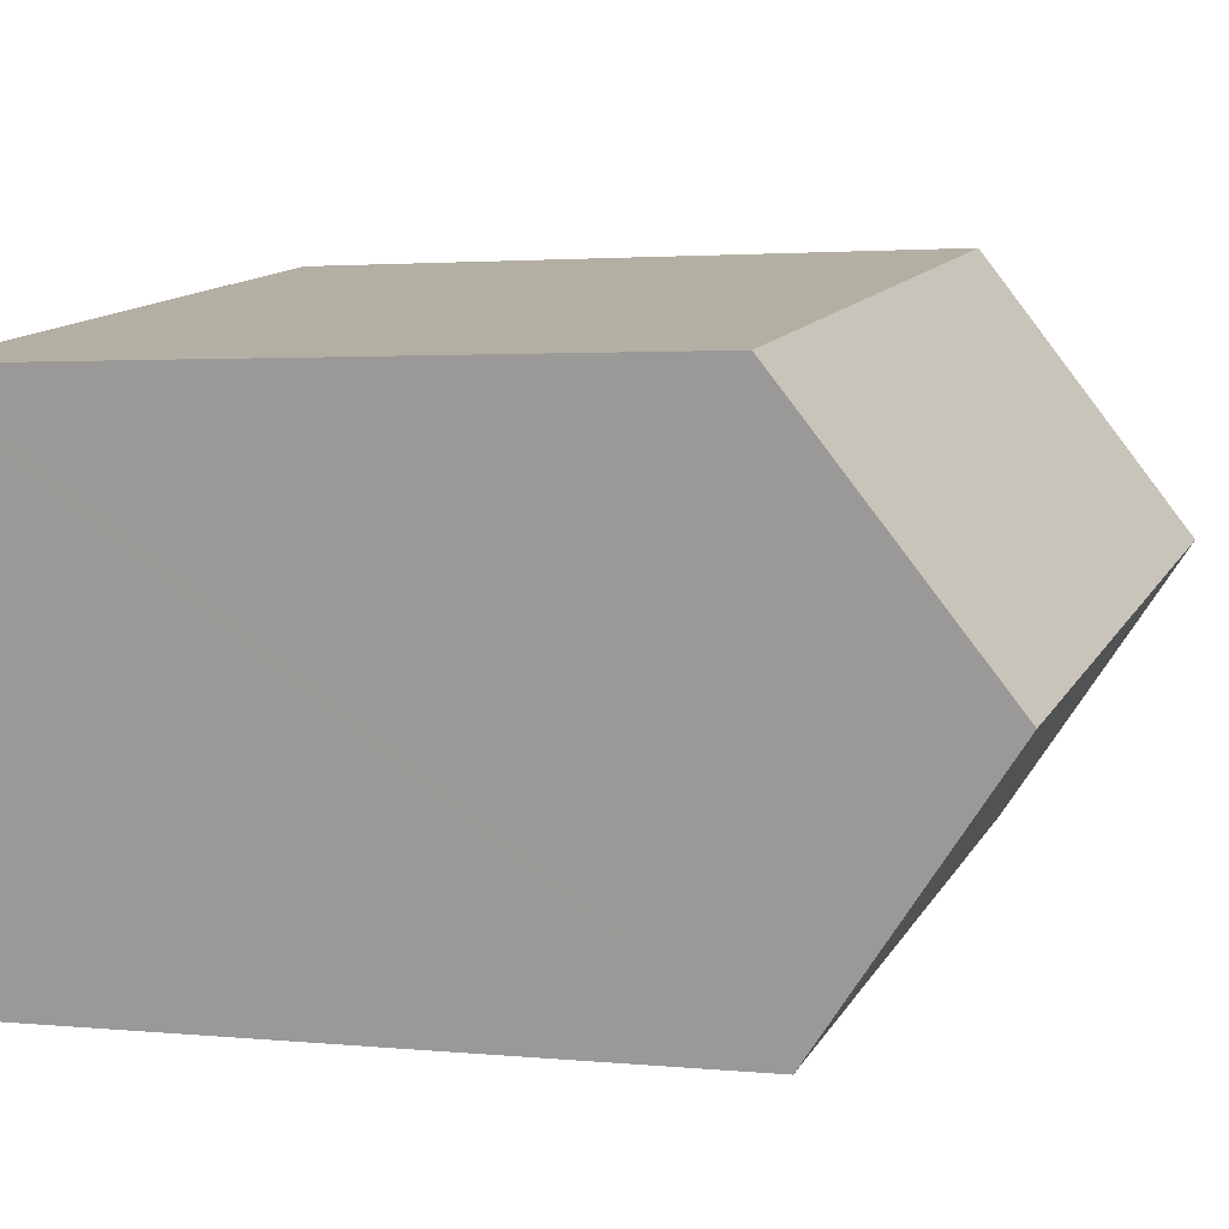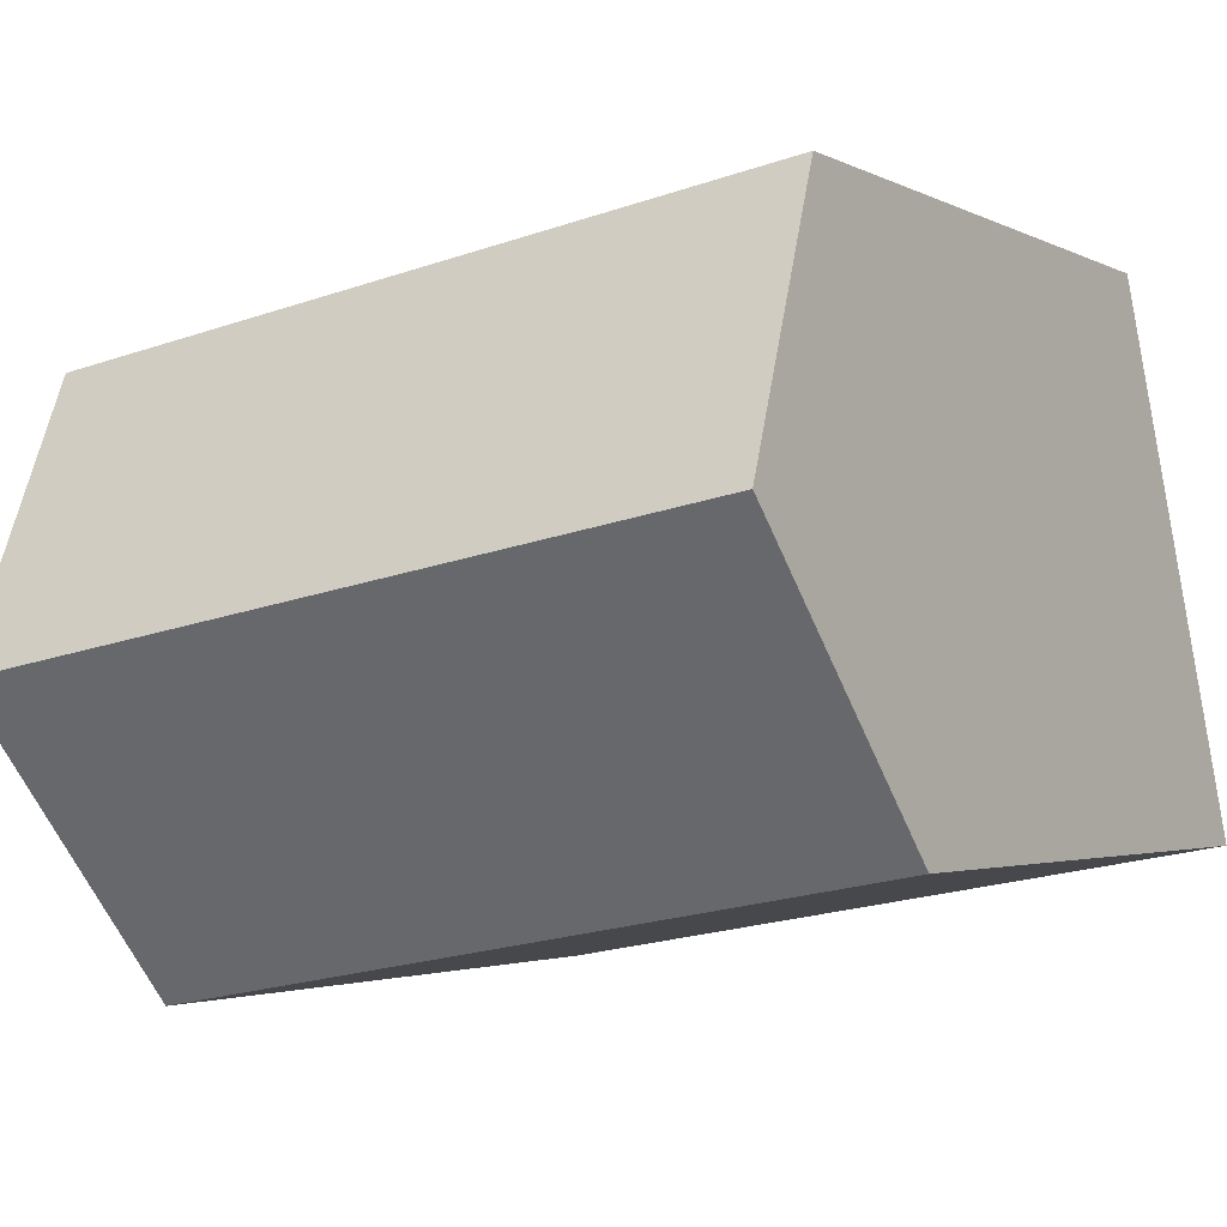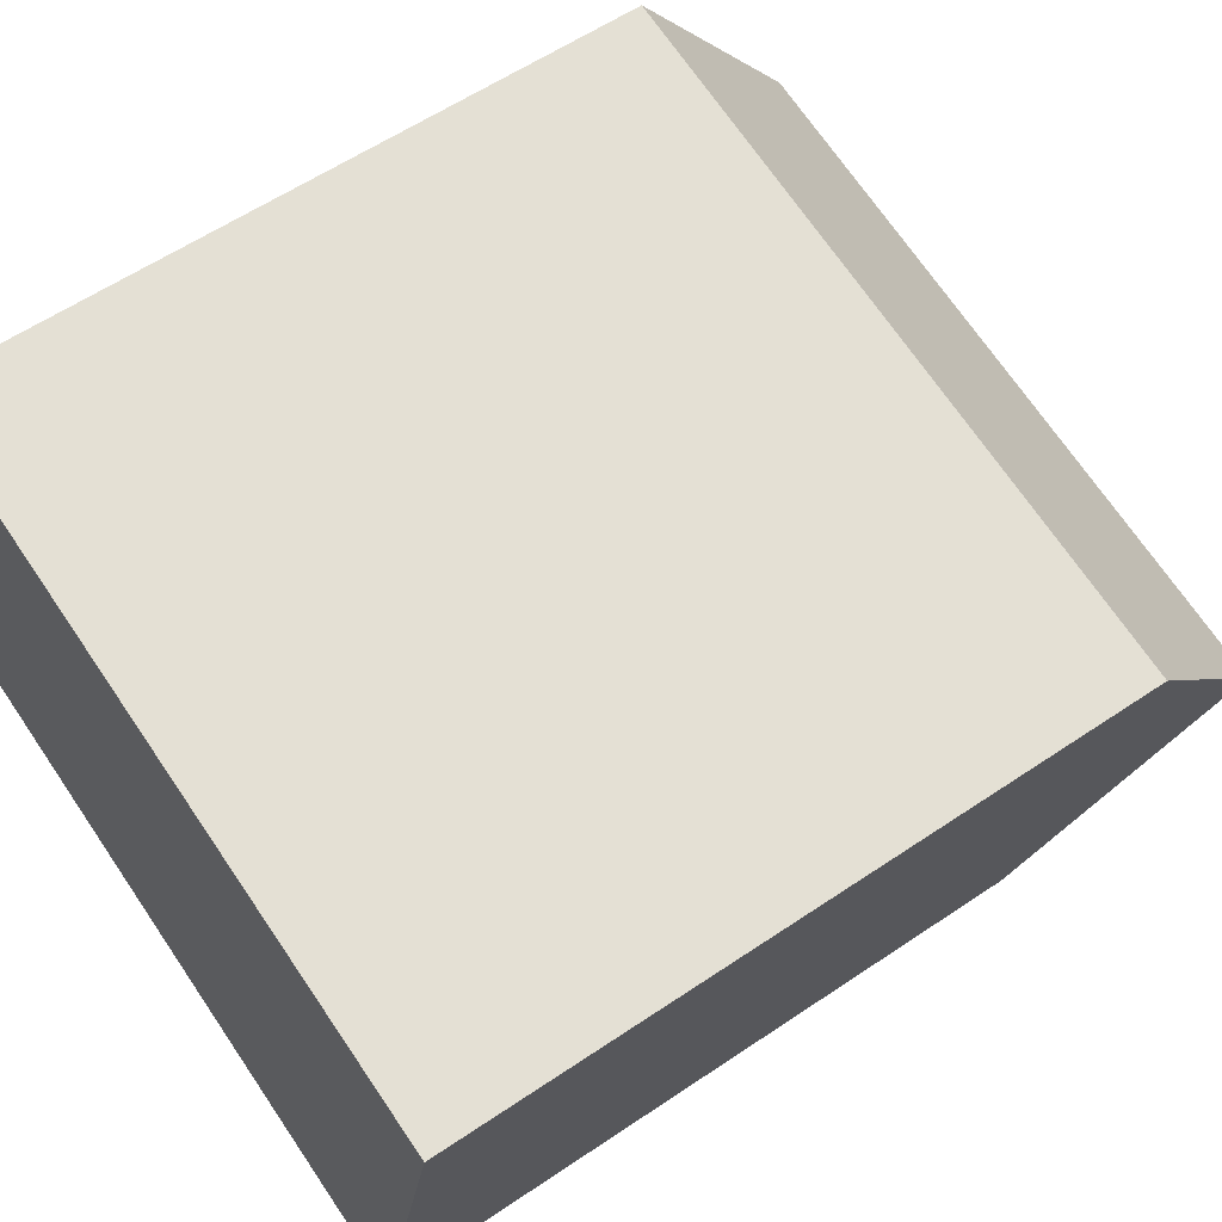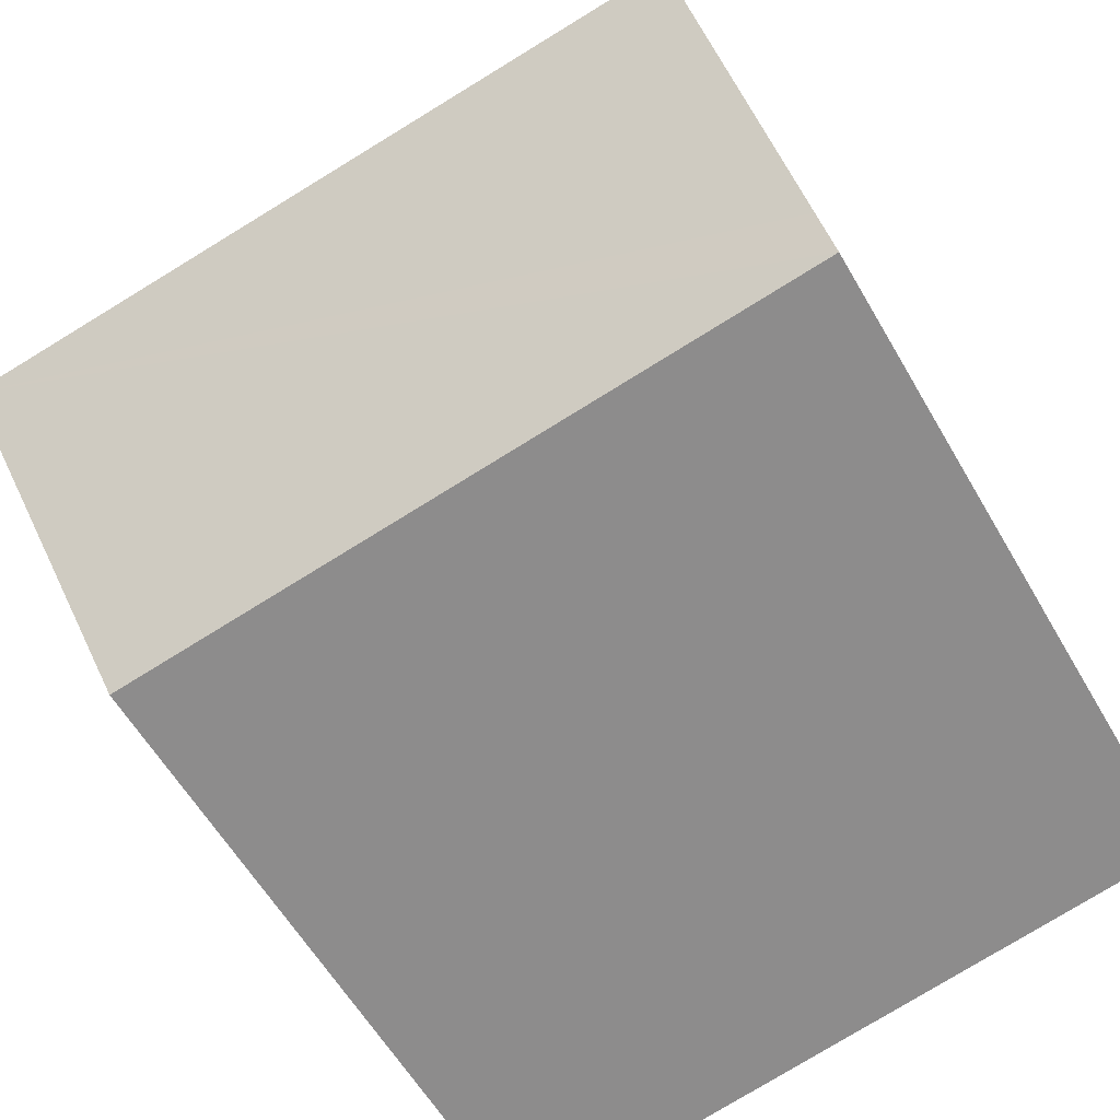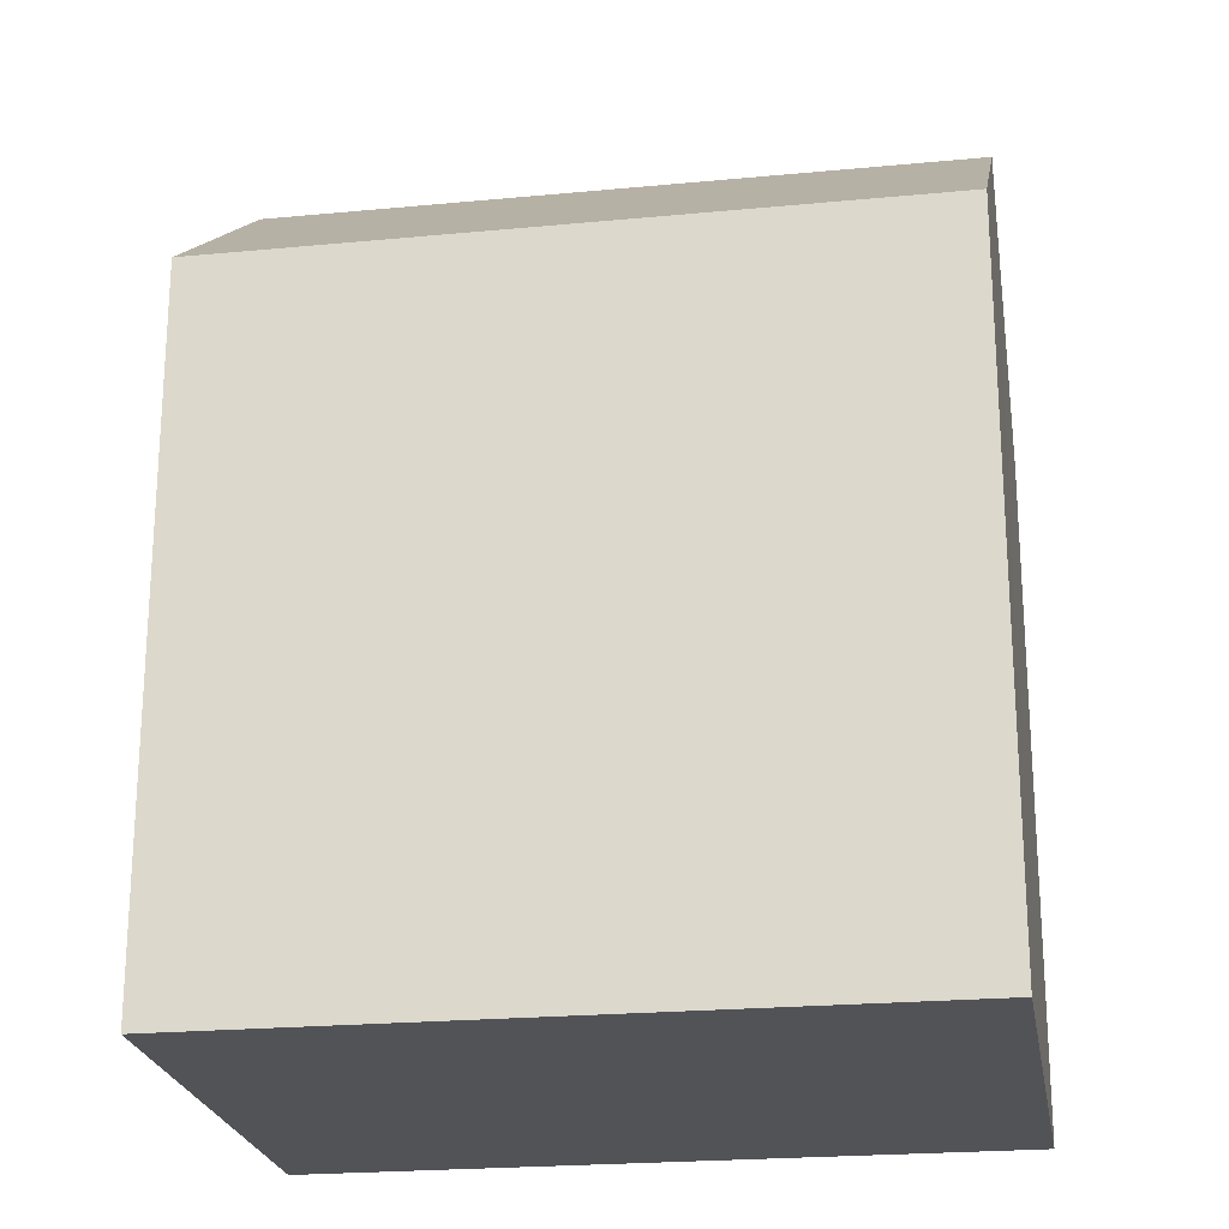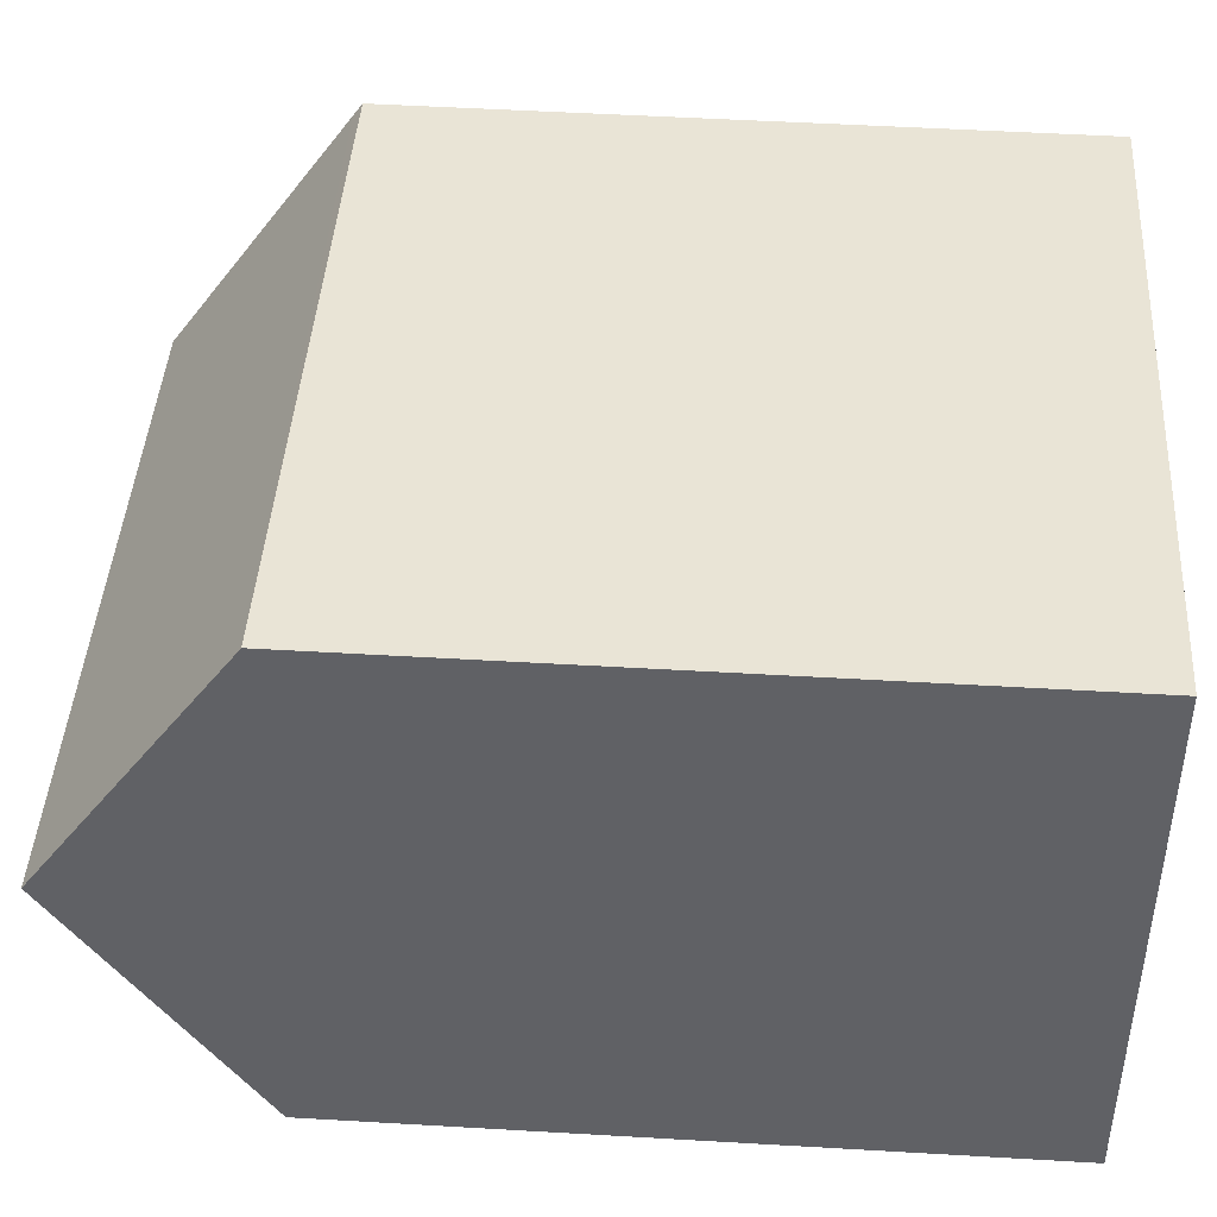
<metadata>
{"format":"obj","ext":"obj","renderer":"f3d","projection":"perspective","resolution":1024,"background":"white","views":[{"elev":2.3,"azim":109.7,"up":"+Z"},{"elev":-2.4,"azim":-150.8,"up":"+Z"},{"elev":58.9,"azim":55.1,"up":"+Z"},{"elev":-58.8,"azim":-150.2,"up":"+Z"},{"elev":-22.3,"azim":-160.6,"up":"+Y"},{"elev":52.2,"azim":-86.4,"up":"+Z"}]}
</metadata>
<code>
v  19.73 17.22 9.858
v  2.448 16.99 13.23
v  19.8 16.99 10.18
v  18.43 21.78 3.564
v  1.132 21.78 6.611
v  1.371 20.78 8.004
v  2.21 17.24 12.91
v  2.27 16.99 13.26
v  0 17.02 1.042e-15
v  17.07 16.97 -3.078
v  0.149 17.64 0.864
v  0 0 0
v  17.07 1.885e-16 -3.078
v  2.27 -8.121e-16 13.26
v  1.132 -4.048e-16 6.611
v  0.149 -5.29e-17 0.864
v  1.371 -4.901e-16 8.004
v  2.21 -7.906e-16 12.91
v  19.8 -6.231e-16 10.18
v  2.448 -8.102e-16 13.23
v  19.73 -6.036e-16 9.858
v  18.43 -2.182e-16 3.564
g defaultobject
f 1 2 3
f 2 1 4
f 2 4 5
f 2 5 6
f 2 6 7
f 2 7 8
f 9 4 10
f 4 9 11
f 4 11 5
f 10 12 9
f 12 10 13
f 11 6 5
f 6 11 9
f 6 9 12
f 6 12 7
f 7 12 8
f 8 12 14
f 14 12 15
f 15 12 16
f 14 15 17
f 14 17 18
f 14 2 8
f 2 14 3
f 3 14 19
f 19 14 20
f 1 10 4
f 10 1 3
f 10 3 19
f 10 19 21
f 10 21 13
f 13 21 22
f 18 20 14
f 20 18 17
f 20 17 19
f 19 17 15
f 19 15 16
f 19 16 12
f 19 12 21
f 21 12 22
f 22 12 13

</code>
